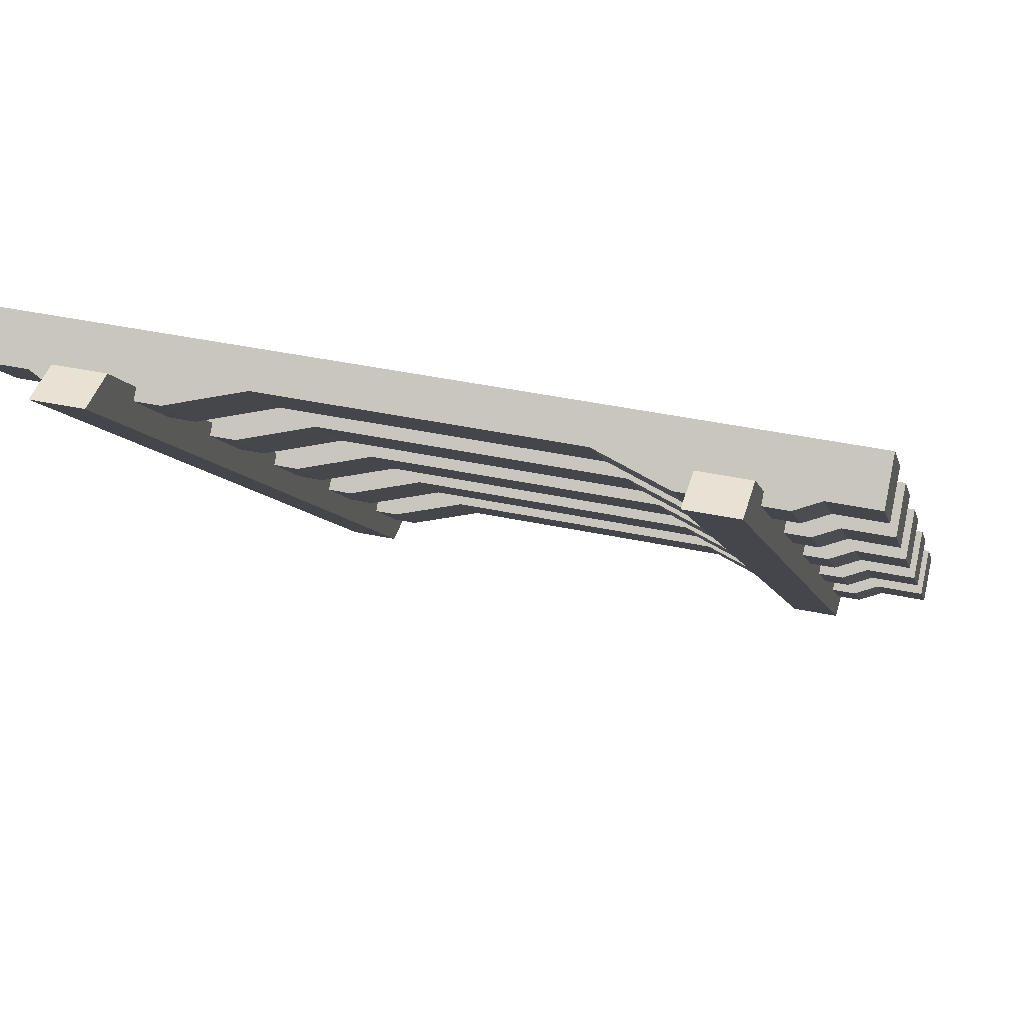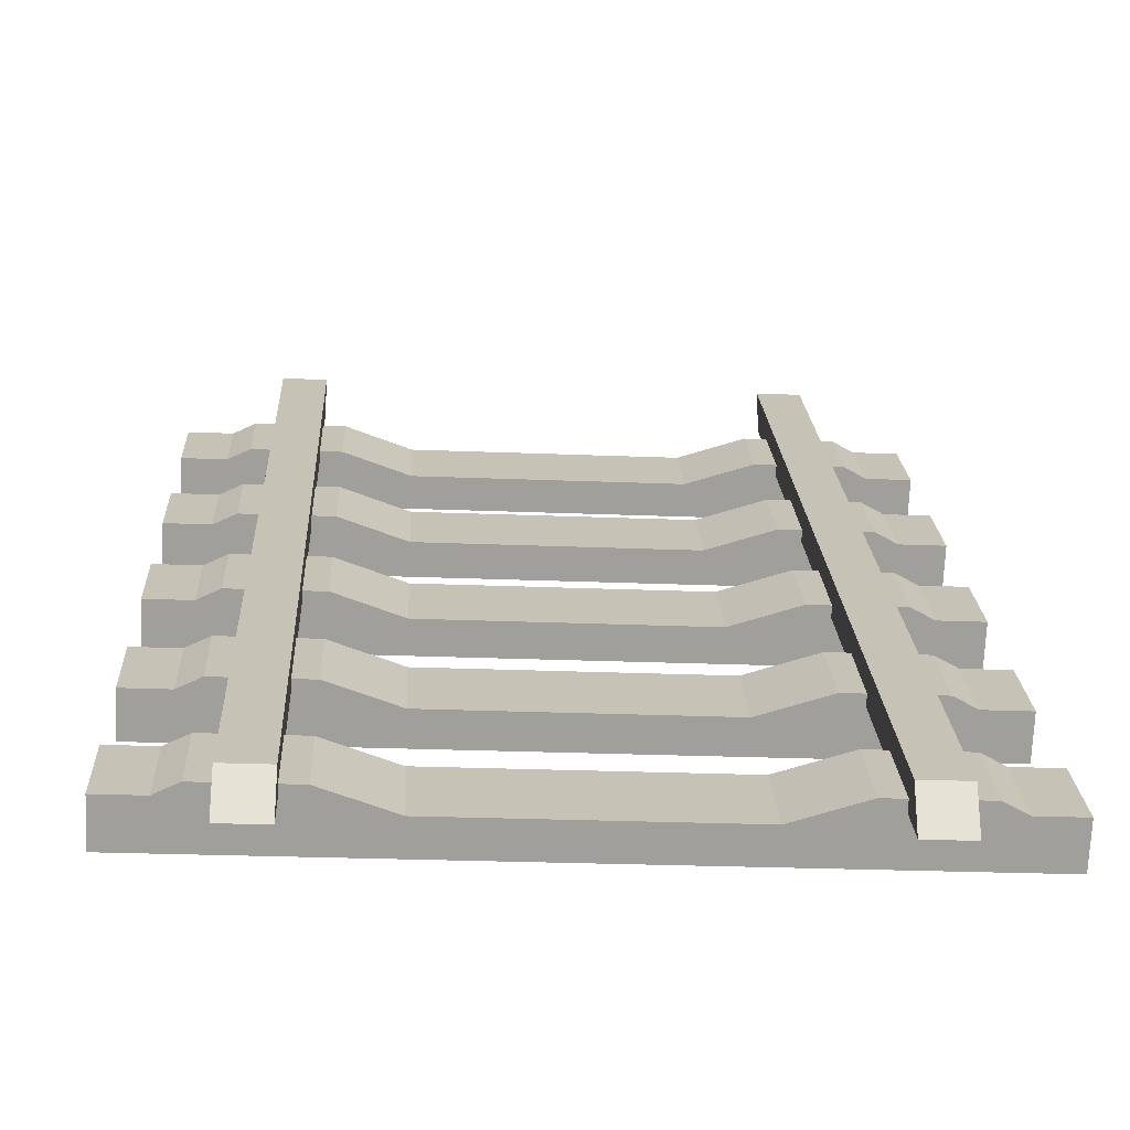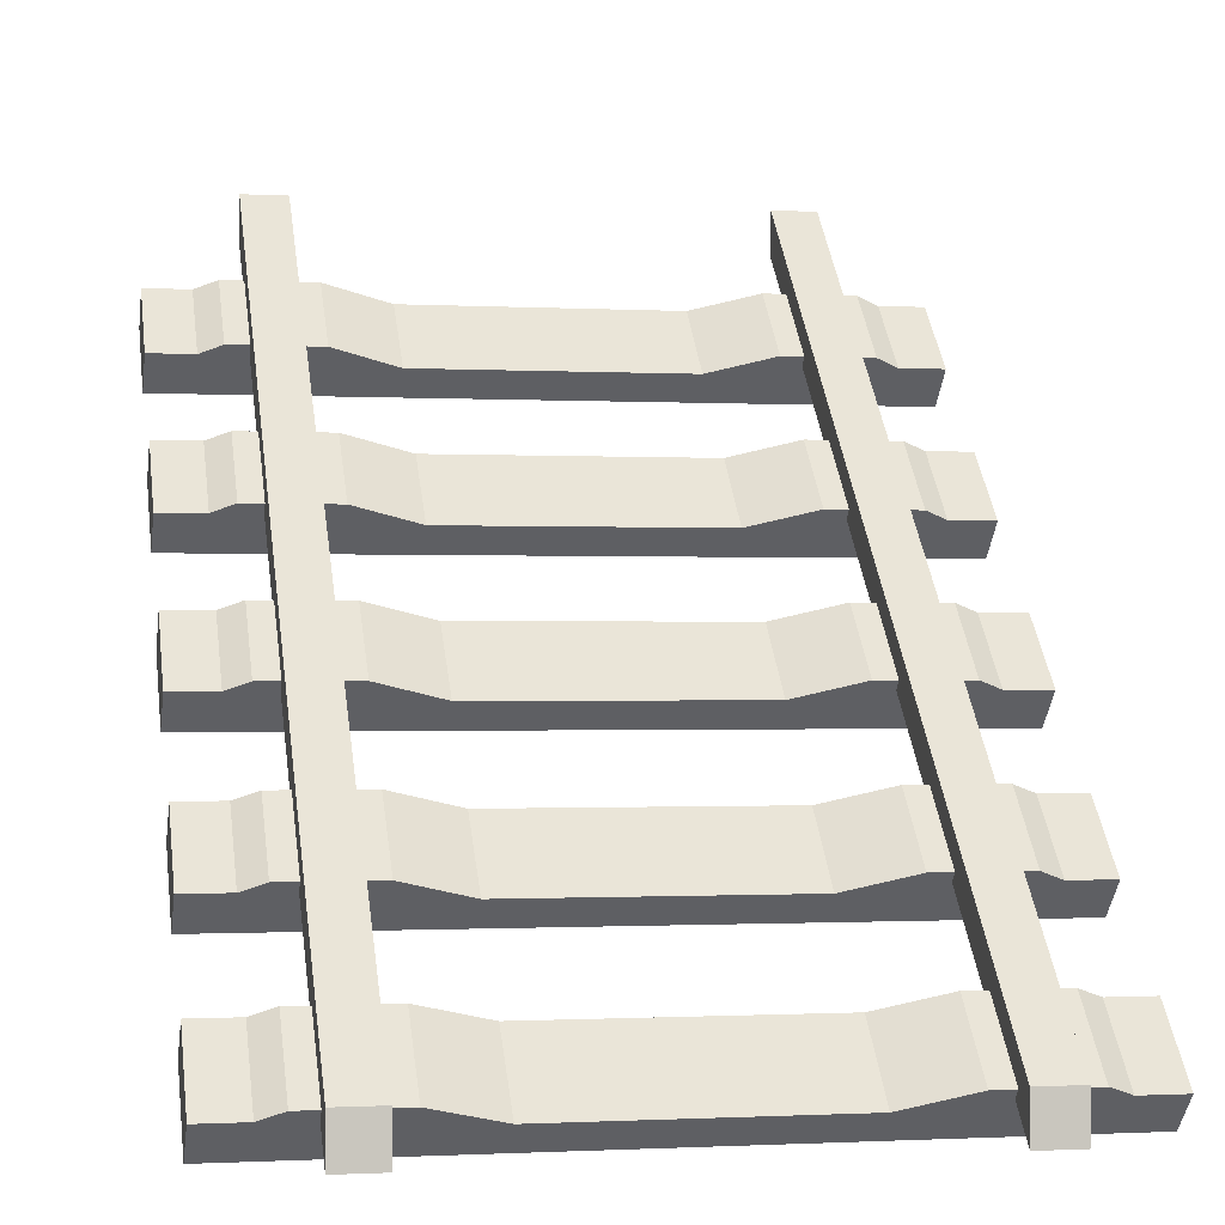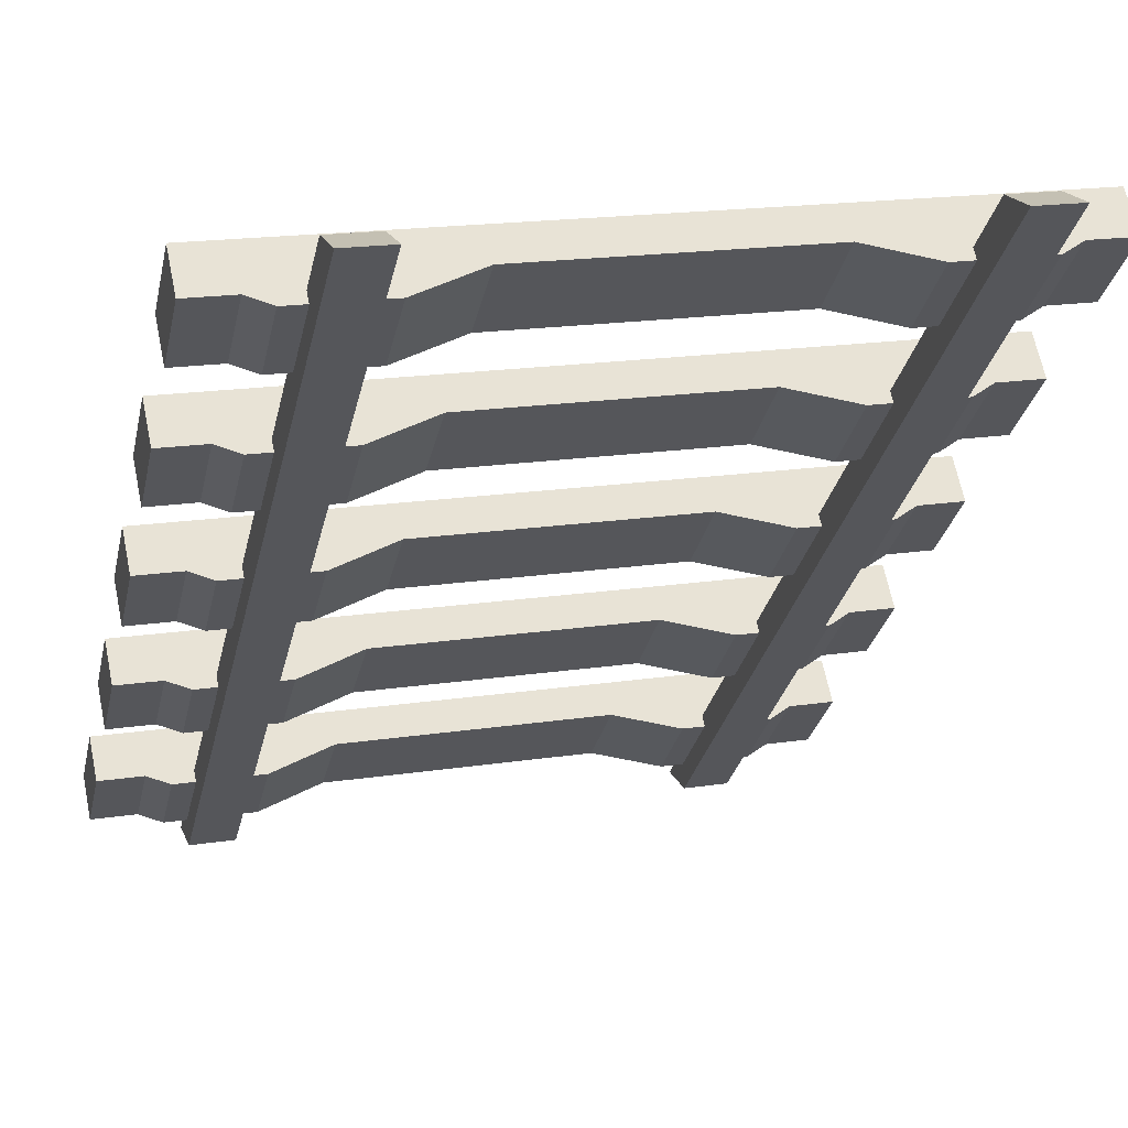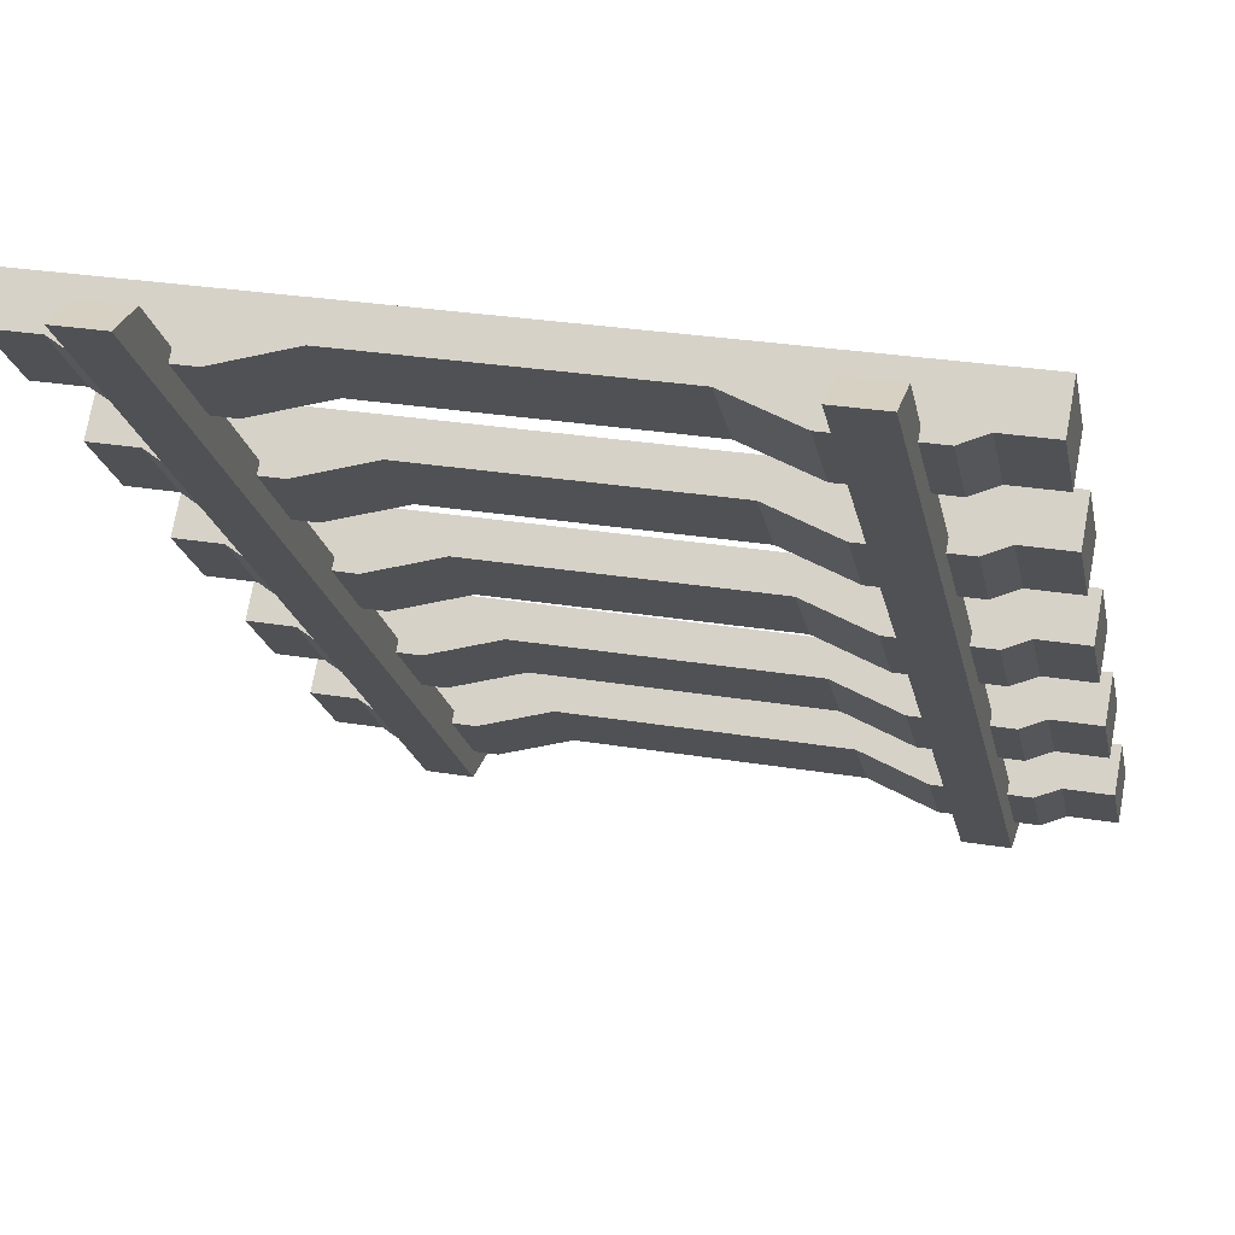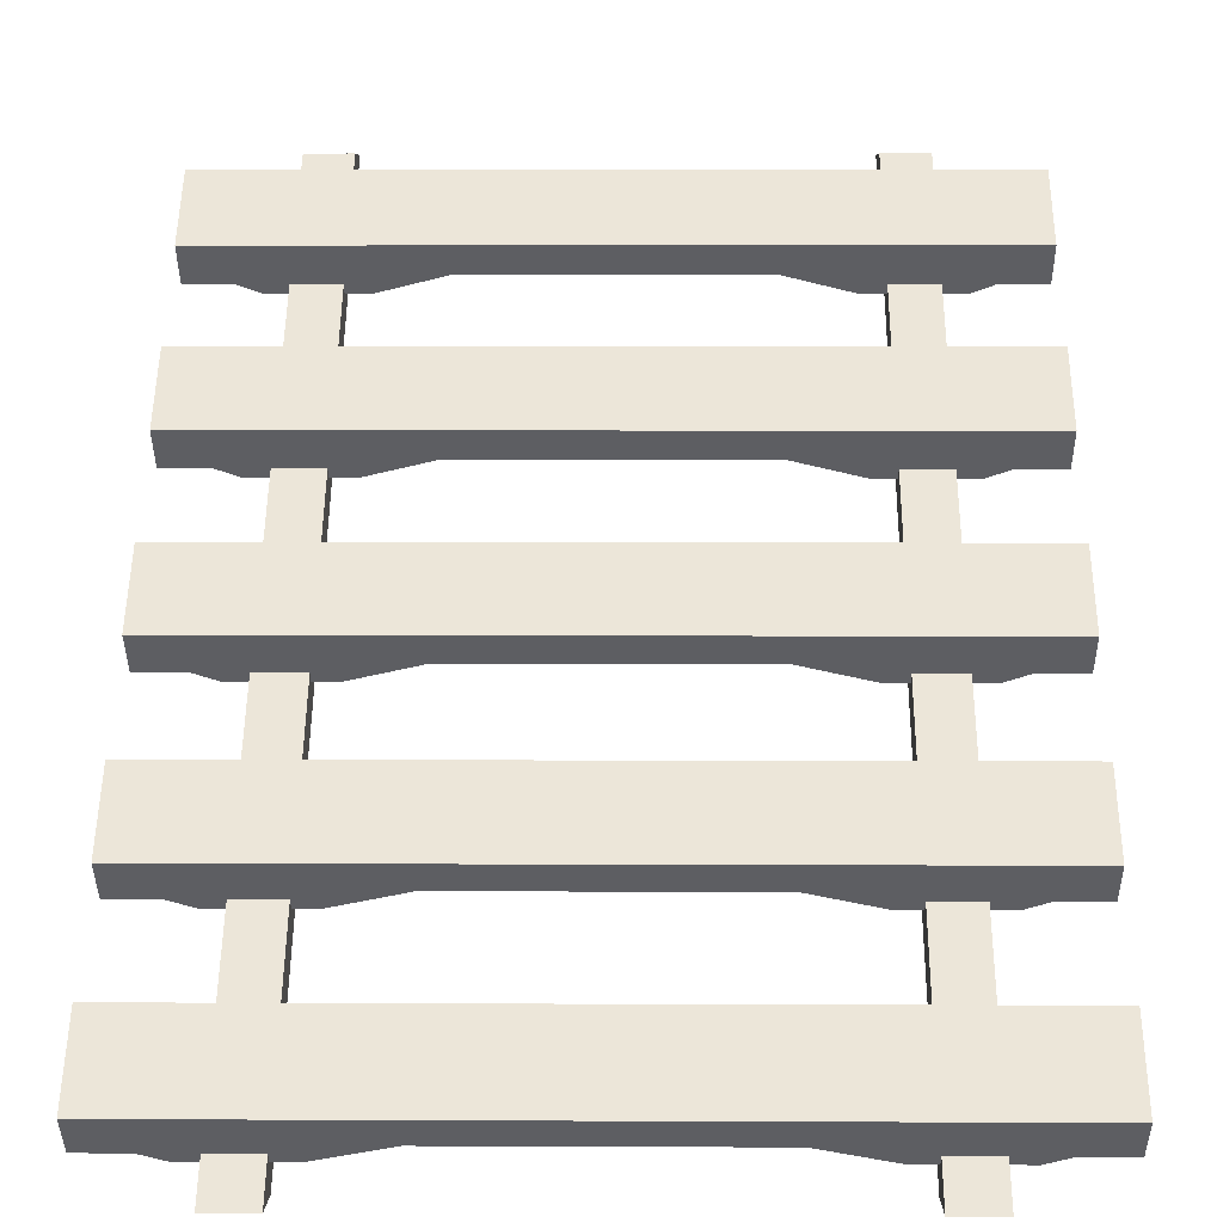
<metadata>
{"format":"obj","ext":"obj","renderer":"f3d","projection":"perspective","resolution":1024,"background":"white","views":[{"elev":39.9,"azim":-165.1,"up":"+Z"},{"elev":-26.0,"azim":176.3,"up":"+Y"},{"elev":-0.9,"azim":168.4,"up":"+Y"},{"elev":18.0,"azim":163.4,"up":"+Z"},{"elev":27.1,"azim":-165.3,"up":"+Z"},{"elev":6.0,"azim":0.8,"up":"+Z"}]}
</metadata>
<code>
o r1
v 5 8.5 8
v 5 9.5 8
v 5 -6.5 -8
v 5 -7.5 -8
v 6 -6.5 -8
v 6 -7.5 -8
v 6 9.5 8
v 6 8.5 8
f 1 3 4
f 3 6 4
f 5 8 6
f 7 1 8
f 6 1 4
f 3 7 5
f 1 2 3
f 3 5 6
f 5 7 8
f 7 2 1
f 6 8 1
f 3 2 7
o b1
v -8 6.02 5.52
v -8 5.313 6.227
v -8 6.727 7.641
v -8 7.434 6.934
v -7 6.02 5.52
v -7 7.434 6.934
v -6.5 6.197 5.343
v -4.5 6.197 5.343
v -3 5.843 5.697
v 3 5.843 5.697
v 4.5 6.197 5.343
v 6.5 6.197 5.343
v 7 6.02 5.52
v 8 6.02 5.52
v 8 5.313 6.227
v 8 6.727 7.641
v 8 7.434 6.934
v 7 7.434 6.934
v 6.5 7.611 6.757
v 4.5 7.611 6.757
v 3 7.257 7.111
v -3 7.257 7.111
v -4.5 7.611 6.757
v -6.5 7.611 6.757
f 10 12 9
f 9 14 13
f 17 18 23
f 23 11 10
f 29 30 11
f 14 15 13
f 31 15 32
f 27 19 28
f 20 26 21
f 25 21 26
f 24 22 25
f 16 30 17
f 17 29 18
f 29 19 18
f 10 11 12
f 9 12 14
f 23 10 17
f 13 15 16
f 10 9 13
f 21 22 23
f 19 20 21
f 18 19 23
f 13 16 10
f 19 21 23
f 10 16 17
f 23 24 11
f 11 24 29
f 26 27 28
f 24 25 26
f 14 12 11
f 31 32 14
f 30 31 11
f 26 28 24
f 31 14 11
f 24 28 29
f 14 32 15
f 31 16 15
f 27 20 19
f 20 27 26
f 25 22 21
f 24 23 22
f 16 31 30
f 17 30 29
f 29 28 19
o r2
v -6 8.5 8
v -6 9.5 8
v -6 -6.5 -8
v -6 -7.5 -8
v -5 -6.5 -8
v -5 -7.5 -8
v -5 9.5 8
v -5 8.5 8
f 33 35 36
f 35 38 36
f 37 40 38
f 39 33 40
f 38 33 36
f 35 39 37
f 33 34 35
f 35 37 38
f 37 39 40
f 39 34 33
f 38 40 33
f 35 34 39
o b3
v -8 -0.3865 -0.8865
v -8 -1.094 -0.1794
v -8 0.3206 1.235
v -8 1.028 0.5277
v -7 -0.3865 -0.8865
v -7 1.028 0.5277
v -6.5 -0.2097 -1.063
v -4.5 -0.2097 -1.063
v -3 -0.5633 -0.7097
v 3 -0.5633 -0.7097
v 4.5 -0.2097 -1.063
v 6.5 -0.2097 -1.063
v 7 -0.3865 -0.8865
v 8 -0.3865 -0.8865
v 8 -1.094 -0.1794
v 8 0.3206 1.235
v 8 1.028 0.5277
v 7 1.028 0.5277
v 6.5 1.204 0.3509
v 4.5 1.204 0.3509
v 3 0.8509 0.7045
v -3 0.8509 0.7045
v -4.5 1.204 0.3509
v -6.5 1.204 0.3509
f 42 44 41
f 41 46 45
f 49 50 55
f 55 43 42
f 61 62 43
f 64 45 46
f 63 47 64
f 59 51 60
f 53 59 58
f 57 53 58
f 57 55 54
f 48 62 49
f 49 61 50
f 61 51 50
f 42 43 44
f 41 44 46
f 55 42 49
f 45 47 48
f 42 41 45
f 53 54 55
f 51 52 53
f 50 51 55
f 45 48 42
f 51 53 55
f 42 48 49
f 55 56 43
f 43 56 61
f 58 59 60
f 56 57 58
f 46 44 43
f 63 64 46
f 62 63 43
f 58 60 56
f 63 46 43
f 56 60 61
f 64 47 45
f 63 48 47
f 59 52 51
f 53 52 59
f 57 54 53
f 57 56 55
f 48 63 62
f 49 62 61
f 61 60 51
o b5
v -8 -6.793 -7.293
v -8 -7.5 -6.586
v -8 -6.086 -5.172
v -8 -5.379 -5.879
v -7 -6.793 -7.293
v -7 -5.379 -5.879
v -6.5 -6.616 -7.47
v -4.5 -6.616 -7.47
v -3 -6.97 -7.116
v 3 -6.97 -7.116
v 4.5 -6.616 -7.47
v 6.5 -6.616 -7.47
v 7 -6.793 -7.293
v 8 -6.793 -7.293
v 8 -7.5 -6.586
v 8 -6.086 -5.172
v 8 -5.379 -5.879
v 7 -5.379 -5.879
v 6.5 -5.202 -6.055
v 4.5 -5.202 -6.055
v 3 -5.555 -5.702
v -3 -5.555 -5.702
v -4.5 -5.202 -6.055
v -6.5 -5.202 -6.055
f 66 68 65
f 65 70 69
f 73 74 79
f 79 67 66
f 85 86 67
f 88 69 70
f 87 71 88
f 83 75 84
f 77 83 82
f 81 77 82
f 81 79 78
f 73 87 86
f 73 85 74
f 84 74 85
f 66 67 68
f 65 68 70
f 79 66 73
f 69 71 72
f 66 65 69
f 77 78 79
f 75 76 77
f 74 75 79
f 69 72 66
f 75 77 79
f 66 72 73
f 79 80 67
f 67 80 85
f 82 83 84
f 80 81 82
f 70 68 67
f 87 88 70
f 86 87 67
f 82 84 80
f 87 70 67
f 80 84 85
f 88 71 69
f 87 72 71
f 83 76 75
f 77 76 83
f 81 78 77
f 81 80 79
f 73 72 87
f 73 86 85
f 84 75 74
o b4
v -8 -3.59 -4.09
v -8 -4.297 -3.383
v -8 -2.883 -1.968
v -8 -2.175 -2.675
v -7 -3.59 -4.09
v -7 -2.175 -2.675
v -6.5 -3.413 -4.266
v -4.5 -3.413 -4.266
v -3 -3.766 -3.913
v 3 -3.766 -3.913
v 4.5 -3.413 -4.266
v 6.5 -3.413 -4.266
v 7 -3.59 -4.09
v 8 -3.59 -4.09
v 8 -4.297 -3.383
v 8 -2.883 -1.968
v 8 -2.175 -2.675
v 7 -2.175 -2.675
v 6.5 -1.999 -2.852
v 4.5 -1.999 -2.852
v 3 -2.352 -2.499
v -3 -2.352 -2.499
v -4.5 -1.999 -2.852
v -6.5 -1.999 -2.852
f 90 92 89
f 89 94 93
f 97 98 103
f 103 91 90
f 109 110 91
f 94 95 93
f 111 95 112
f 107 99 108
f 100 106 101
f 105 101 106
f 105 103 102
f 96 110 97
f 97 109 98
f 109 99 98
f 90 91 92
f 89 92 94
f 103 90 97
f 93 95 96
f 90 89 93
f 101 102 103
f 99 100 101
f 98 99 103
f 93 96 90
f 99 101 103
f 90 96 97
f 103 104 91
f 91 104 109
f 106 107 108
f 104 105 106
f 94 92 91
f 111 112 94
f 110 111 91
f 106 108 104
f 111 94 91
f 104 108 109
f 94 112 95
f 111 96 95
f 107 100 99
f 100 107 106
f 105 102 101
f 105 104 103
f 96 111 110
f 97 110 109
f 109 108 99
o b2
v -8 2.817 2.317
v -8 2.11 3.024
v -8 3.524 4.438
v -8 4.231 3.731
v -7 2.817 2.317
v -7 4.231 3.731
v -6.5 2.993 2.14
v -4.5 2.993 2.14
v -3 2.64 2.493
v 3 2.64 2.493
v 4.5 2.993 2.14
v 6.5 2.993 2.14
v 7 2.817 2.317
v 8 2.817 2.317
v 8 2.11 3.024
v 8 3.524 4.438
v 8 4.231 3.731
v 7 4.231 3.731
v 6.5 4.408 3.554
v 4.5 4.408 3.554
v 3 4.054 3.908
v -3 4.054 3.908
v -4.5 4.408 3.554
v -6.5 4.408 3.554
f 114 116 113
f 113 118 117
f 121 122 127
f 127 115 114
f 133 134 115
f 118 119 117
f 135 119 136
f 131 123 132
f 124 130 125
f 129 125 130
f 128 126 129
f 120 134 121
f 121 133 122
f 133 123 122
f 114 115 116
f 113 116 118
f 127 114 121
f 117 119 120
f 114 113 117
f 125 126 127
f 123 124 125
f 122 123 127
f 117 120 114
f 123 125 127
f 114 120 121
f 127 128 115
f 115 128 133
f 130 131 132
f 128 129 130
f 118 116 115
f 135 136 118
f 134 135 115
f 130 132 128
f 135 118 115
f 128 132 133
f 118 136 119
f 135 120 119
f 131 124 123
f 124 131 130
f 129 126 125
f 128 127 126
f 120 135 134
f 121 134 133
f 133 132 123

</code>
